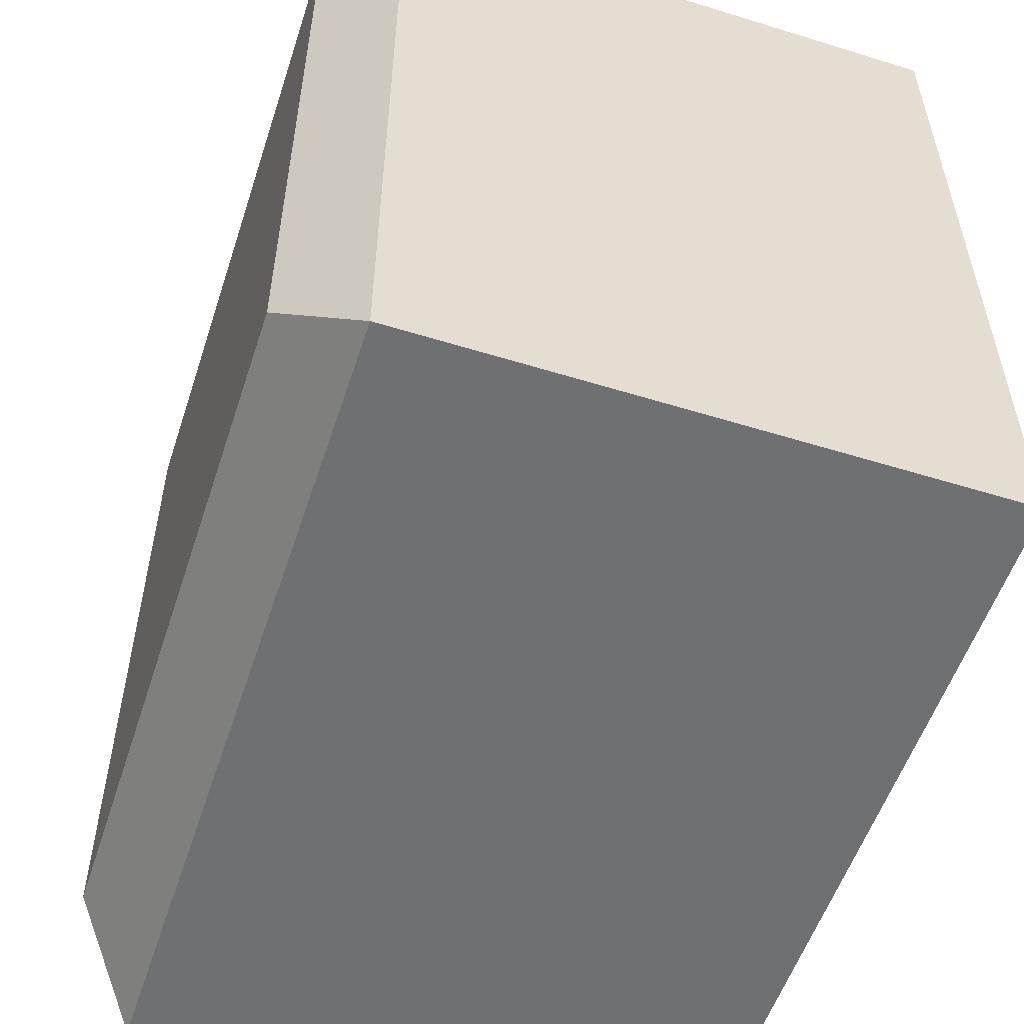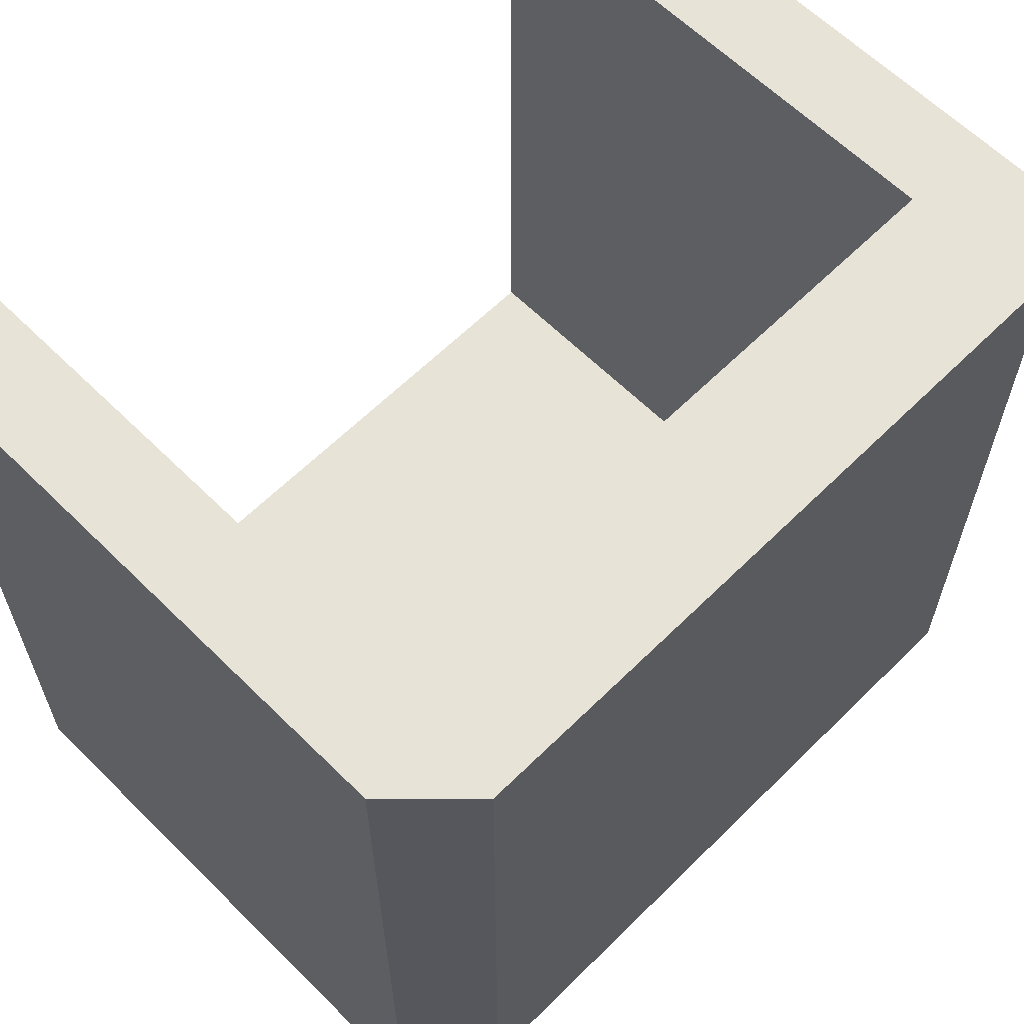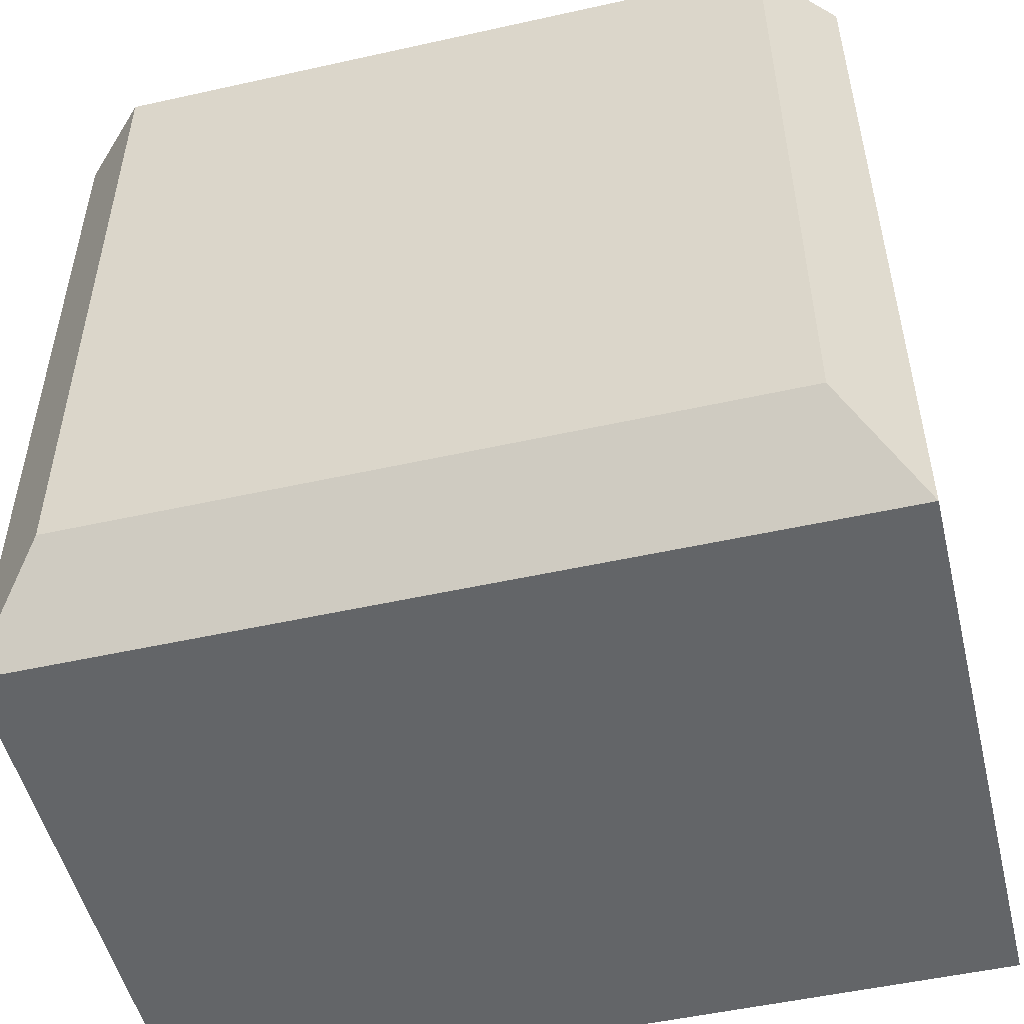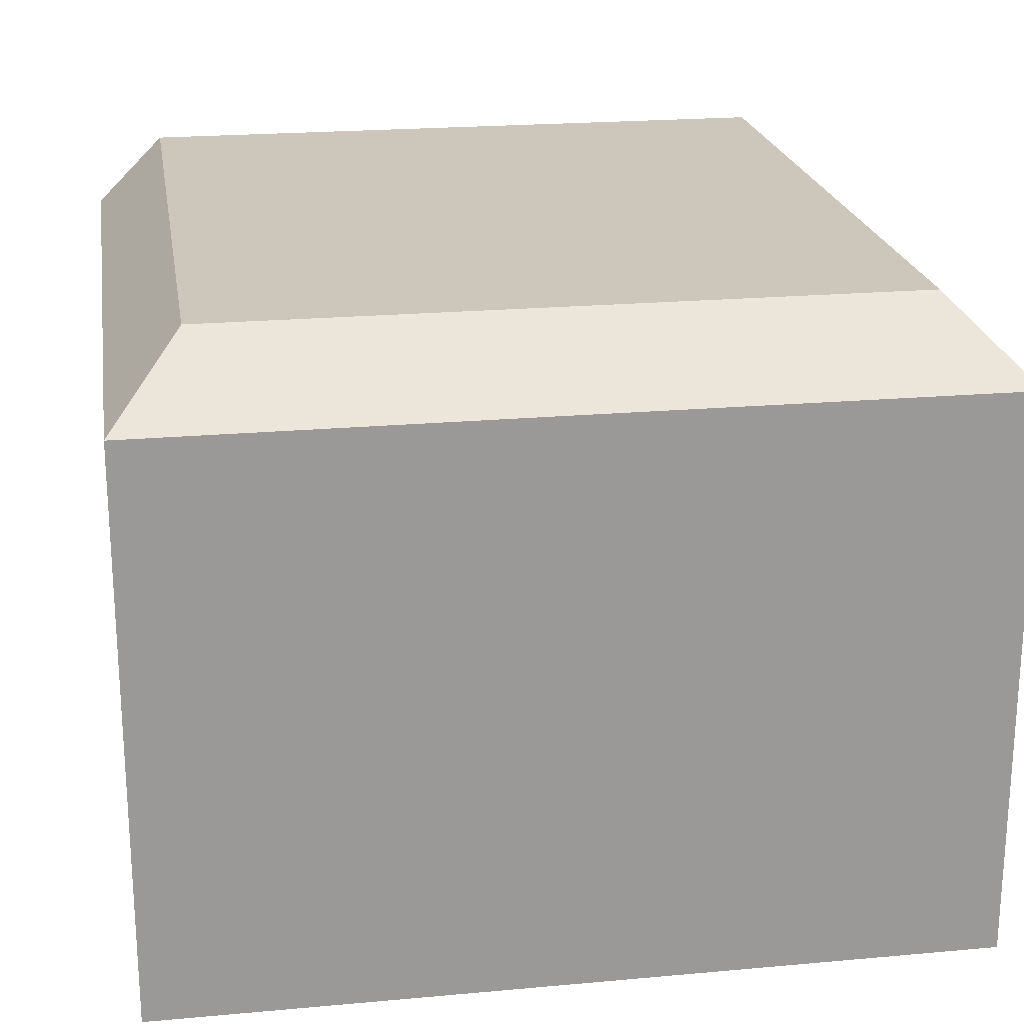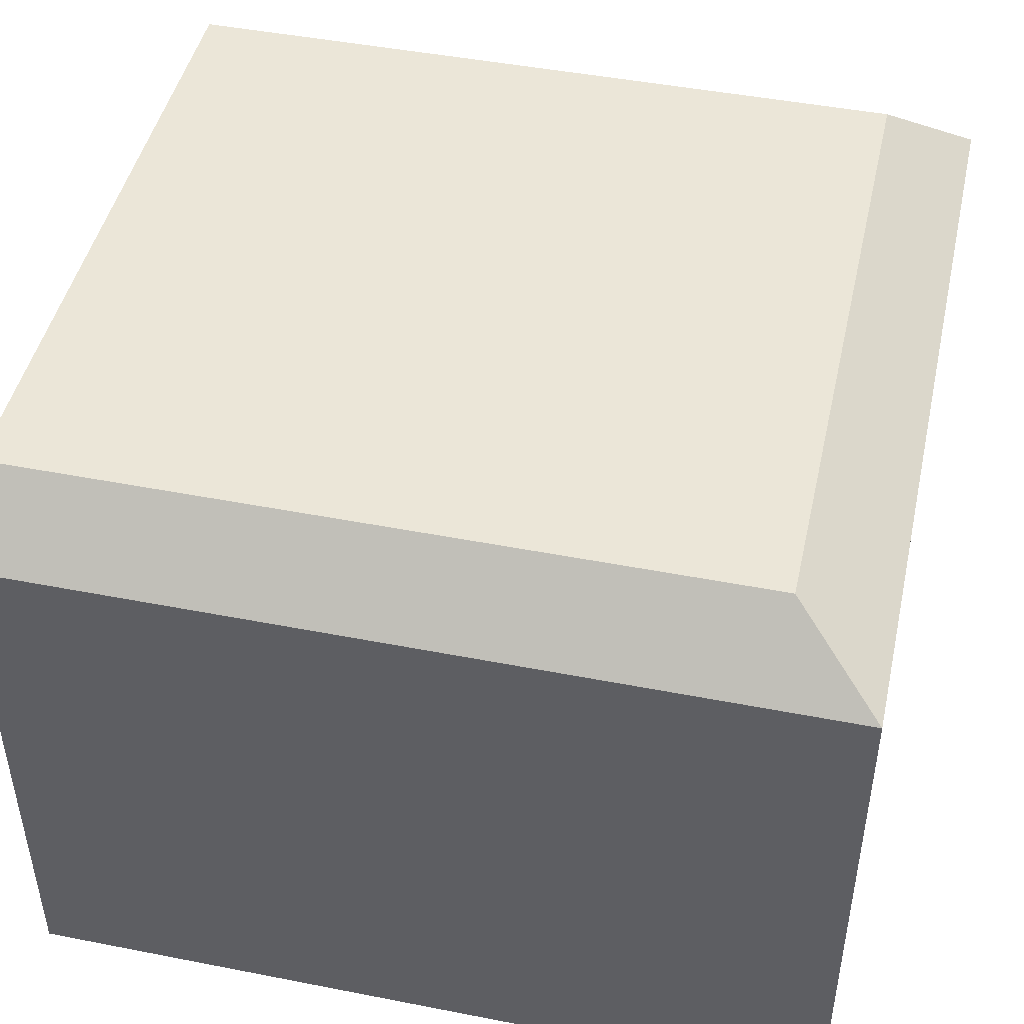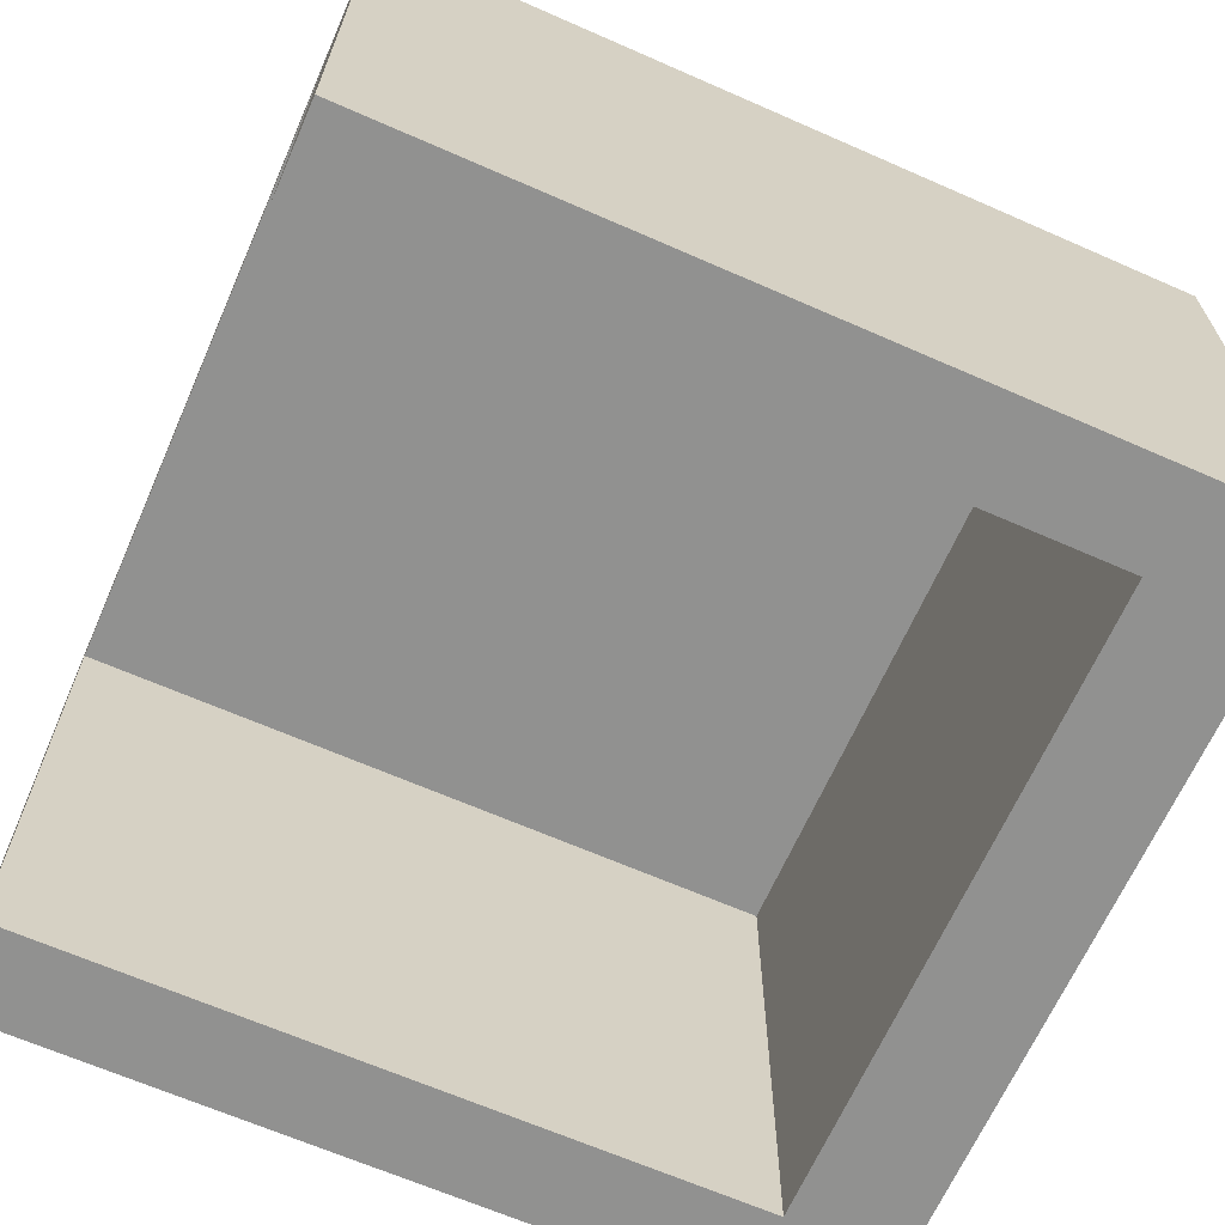
<metadata>
{"format":"obj","ext":"obj","renderer":"f3d","projection":"perspective","resolution":1024,"background":"white","views":[{"elev":-54.9,"azim":-108.1,"up":"+Z"},{"elev":62.4,"azim":135.0,"up":"+Z"},{"elev":-51.4,"azim":-166.4,"up":"+Z"},{"elev":21.5,"azim":170.9,"up":"+Y"},{"elev":46.2,"azim":102.6,"up":"+Y"},{"elev":-66.0,"azim":66.2,"up":"+Y"}]}
</metadata>
<code>
o Plane.001
v 1.551 0 -1.442
v 2 0 2
v 1.551 0 2
v 2 0 -1.442
v 1.551 3.113 -1.442
v 1.551 3.113 2
v 1.551 2.44 -1.442
v 2 2.44 -1.442
v 2 2.44 2
v 1.551 2.44 2
v 0 3.113 2
v 0 3.113 -1.442
v 0 2.44 -1.442
v 0 2.44 2
v 0 0 -1.442
v 2 0 -1.993
v 1.551 0 -1.993
v 1.551 3.113 -1.558
v 1.551 2.44 -1.993
v 2 2.44 -1.993
v 0 2.44 -1.993
v 0 3.113 -1.558
v 0 0 -1.993
v 2 2.769 2
v 1.656 3.113 2
v 2 2.769 -1.442
v 1.656 3.113 -1.442
v 1.656 3.113 -1.558
v 2 2.769 -1.993
v 0 2.77 -1.993
v 1.551 2.77 -1.993
v -1.551 0 -1.442
v -2 0 2
v -1.551 0 2
v -2 0 -1.442
v -1.551 3.113 -1.442
v -1.551 3.113 2
v -1.551 2.44 -1.442
v -2 2.44 -1.442
v -2 2.44 2
v -1.551 2.44 2
v -2 0 -1.993
v -1.551 0 -1.993
v -1.551 3.113 -1.558
v -1.551 2.44 -1.993
v -2 2.44 -1.993
v -2 2.769 2
v -1.656 3.113 2
v -2 2.769 -1.442
v -1.656 3.113 -1.442
v -1.656 3.113 -1.558
v -2 2.769 -1.993
v -1.551 2.77 -1.993
f 3 1 4 2
f 10 9 24 25 6
f 4 1 17 16
f 5 27 28 18
f 6 25 27 5
f 7 10 14 13
f 1 3 10 7
f 2 4 8 9
f 3 2 9 10
f 26 8 20 29
f 8 4 16 20
f 6 5 12 11
f 10 6 11 14
f 20 19 31 29
f 16 17 19 20
f 18 31 30 22
f 17 23 21 19
f 1 15 23 17
f 12 5 18 22
f 1 7 13 15
f 24 26 27 25
f 28 27 26 29
f 9 8 26 24
f 29 31 18 28
f 30 31 19 21
f 34 33 35 32
f 41 37 48 47 40
f 35 42 43 32
f 36 44 51 50
f 37 36 50 48
f 38 13 14 41
f 32 38 41 34
f 33 40 39 35
f 34 41 40 33
f 49 52 46 39
f 39 46 42 35
f 37 11 12 36
f 41 14 11 37
f 46 52 53 45
f 42 46 45 43
f 44 22 30 53
f 43 45 21 23
f 32 43 23 15
f 12 22 44 36
f 32 15 13 38
f 47 48 50 49
f 51 52 49 50
f 40 47 49 39
f 52 51 44 53
f 30 21 45 53

</code>
